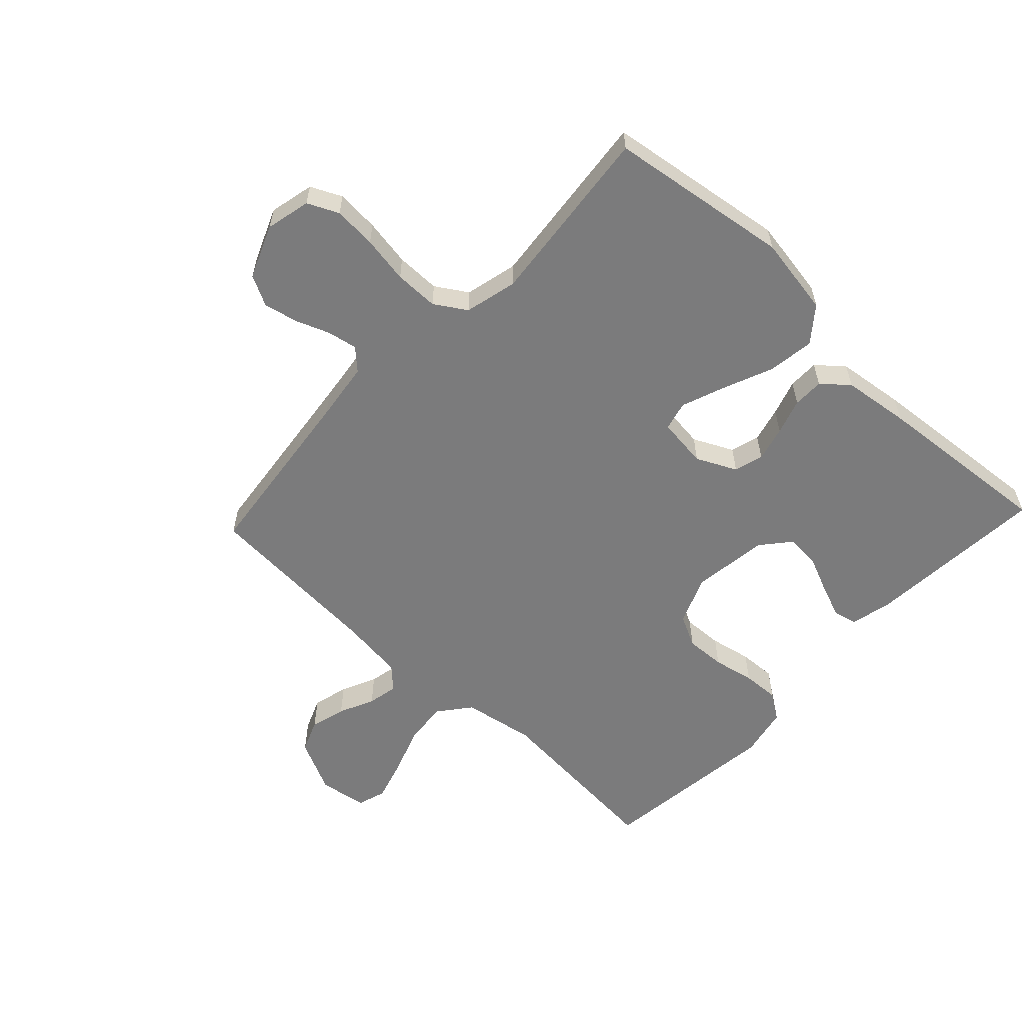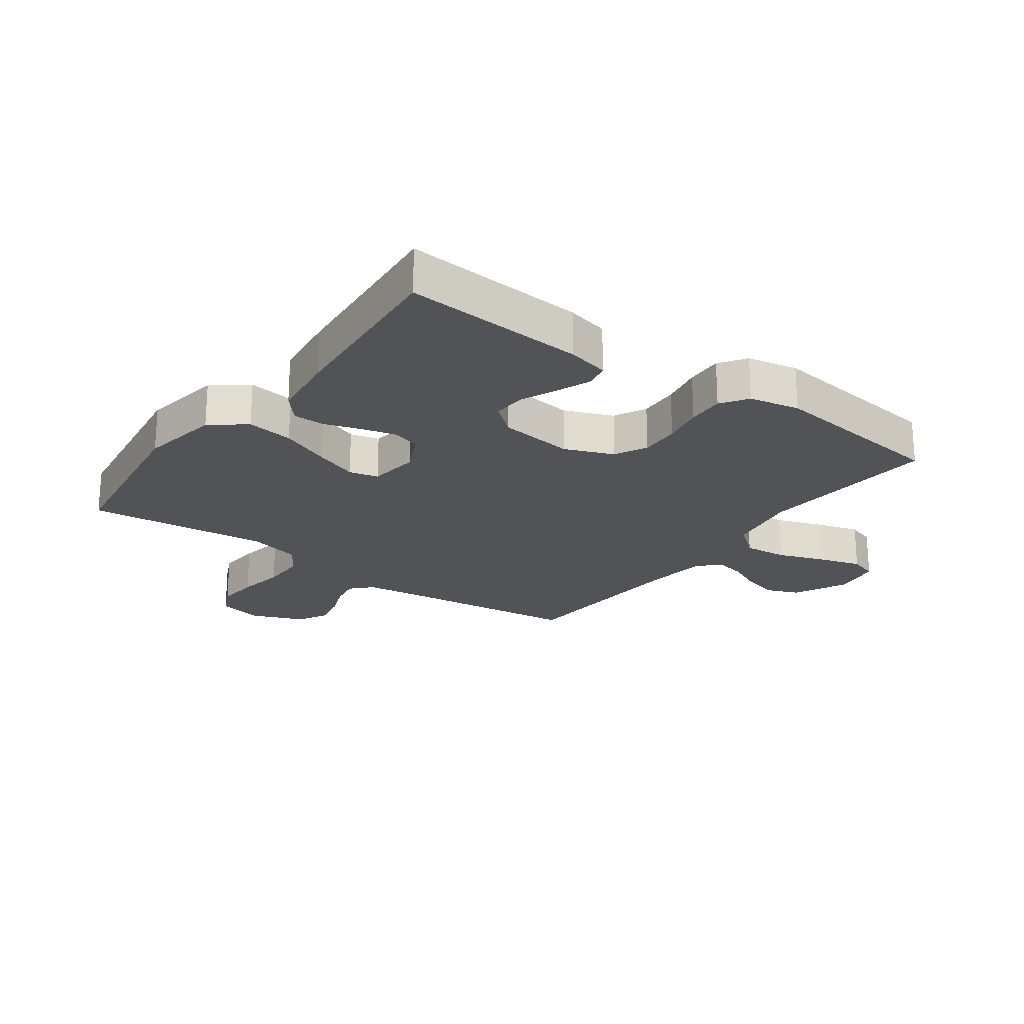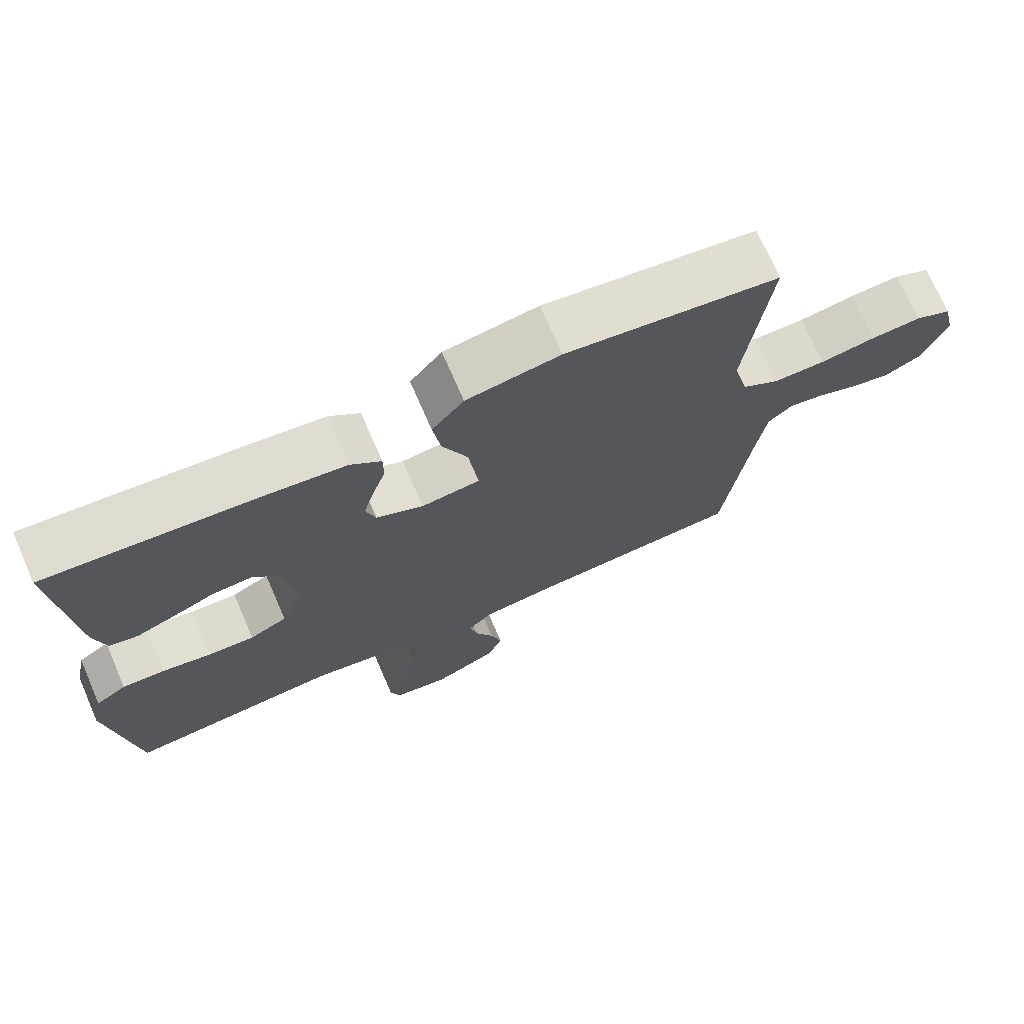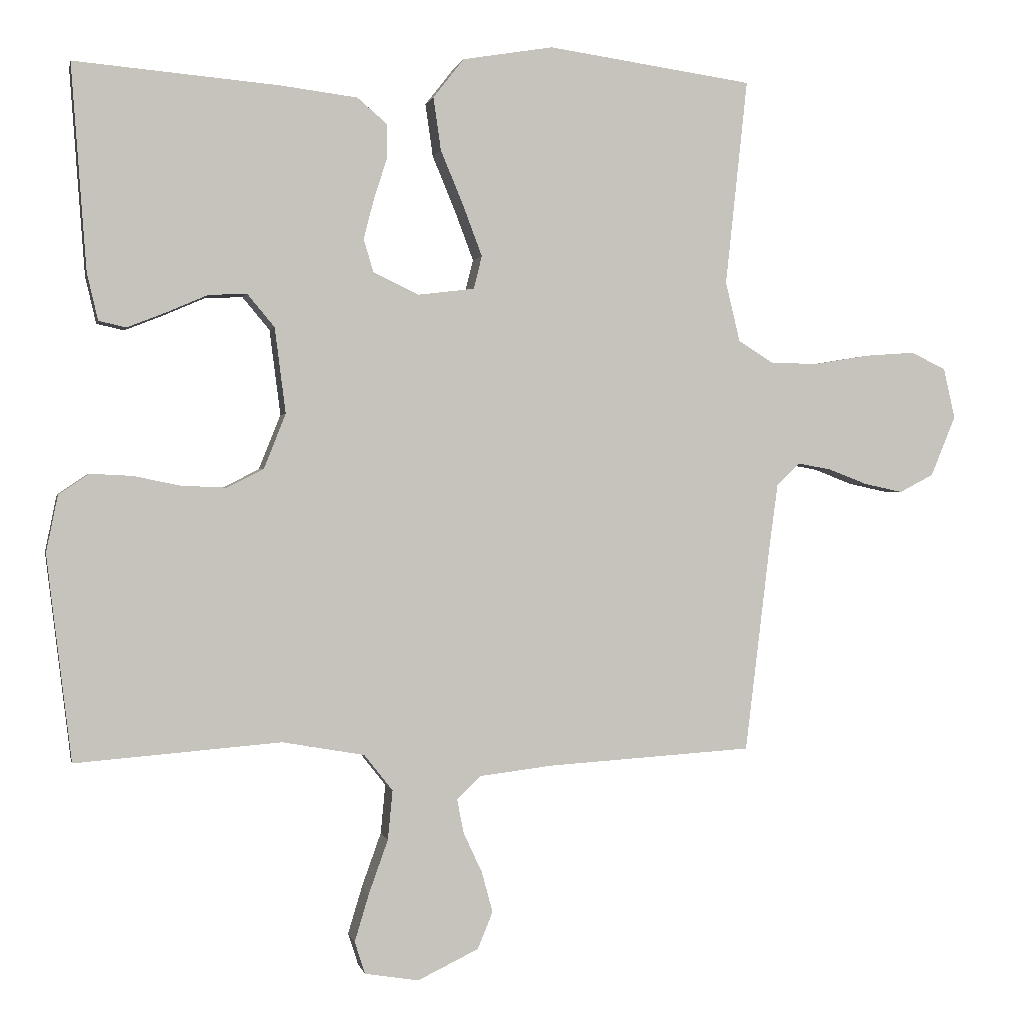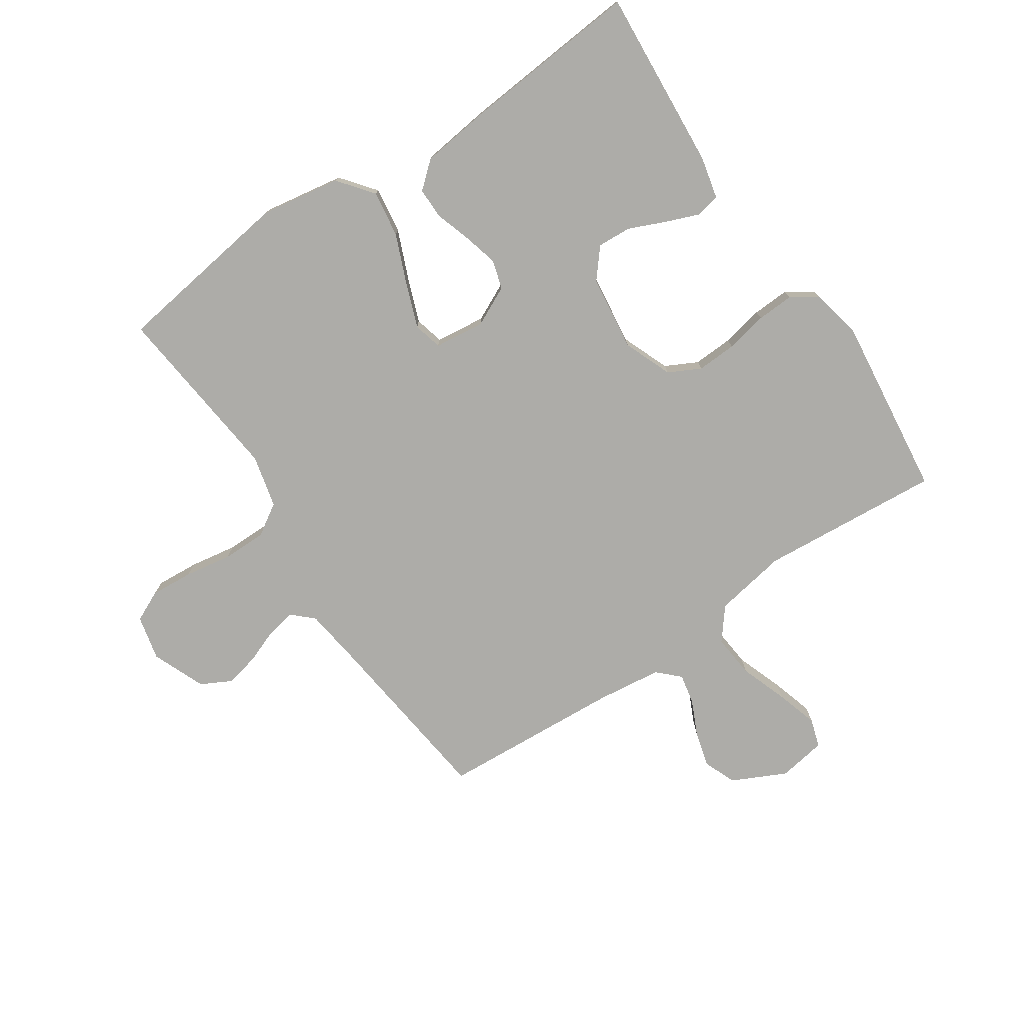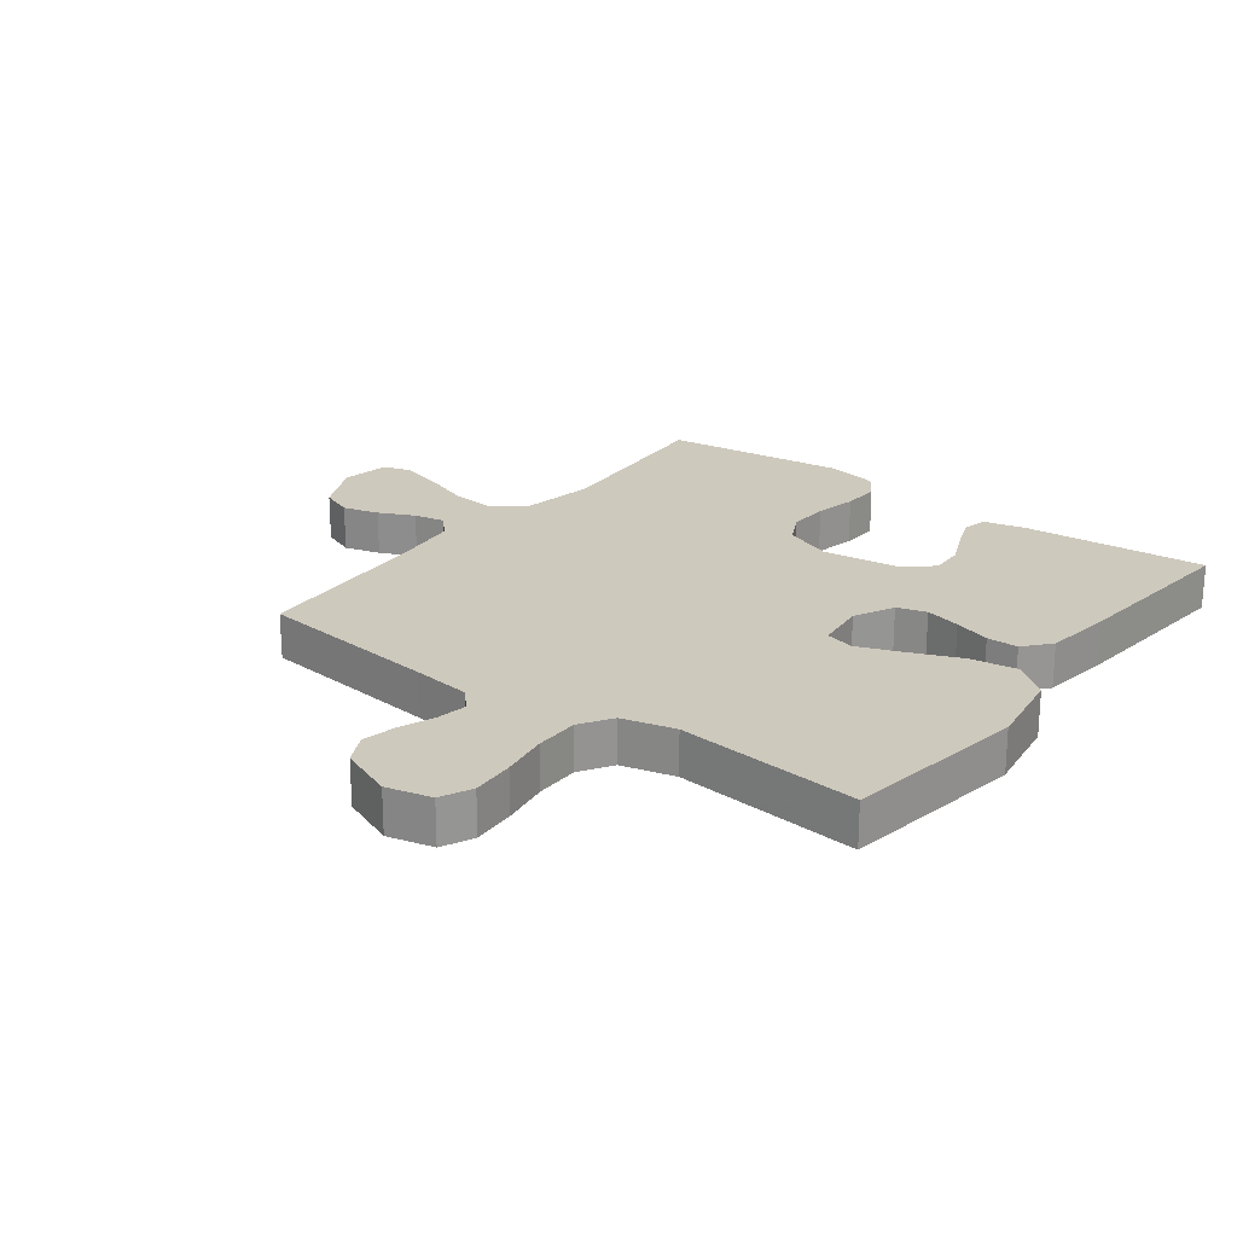
<metadata>
{"format":"obj","ext":"obj","renderer":"f3d","projection":"perspective","resolution":1024,"background":"white","views":[{"elev":-58.5,"azim":-43.2,"up":"+Y"},{"elev":-22.1,"azim":53.9,"up":"+Y"},{"elev":72.7,"azim":156.5,"up":"+Z"},{"elev":0.7,"azim":168.4,"up":"+Z"},{"elev":-76.7,"azim":33.9,"up":"+Y"},{"elev":22.7,"azim":-52.9,"up":"+Y"}]}
</metadata>
<code>
v -0.5 0.07 -0.5
v -0.536 0.07 -0.2
v -0.549 0.07 -0.103
v -0.583 0.07 -0.071
v -0.632 0.07 -0.08
v -0.689 0.07 -0.102
v -0.745 0.07 -0.114
v -0.795 0.07 -0.088
v -0.831 0.07 0
v -0.814 0.07 0.074
v -0.763 0.07 0.098
v -0.692 0.07 0.093
v -0.614 0.07 0.08
v -0.541 0.07 0.08
v -0.489 0.07 0.113
v -0.468 0.07 0.2
v -0.5 0.07 0.5
v -0.2 0.07 0.543
v -0.068 0.07 0.521
v -0.023 0.07 0.464
v -0.034 0.07 0.387
v -0.068 0.07 0.305
v -0.095 0.07 0.233
v -0.083 0.07 0.185
v 0 0.07 0.175
v 0.066 0.07 0.207
v 0.08 0.07 0.255
v 0.065 0.07 0.313
v 0.046 0.07 0.372
v 0.046 0.07 0.423
v 0.089 0.07 0.46
v 0.2 0.07 0.474
v 0.5 0.07 0.5
v 0.478 0.07 0.2
v 0.462 0.07 0.131
v 0.422 0.07 0.122
v 0.366 0.07 0.144
v 0.306 0.07 0.17
v 0.25 0.07 0.173
v 0.21 0.07 0.125
v 0.194 0.07 0
v 0.226 0.07 -0.08
v 0.279 0.07 -0.107
v 0.345 0.07 -0.104
v 0.414 0.07 -0.09
v 0.475 0.07 -0.087
v 0.519 0.07 -0.117
v 0.536 0.07 -0.2
v 0.5 0.07 -0.5
v 0.2 0.07 -0.476
v 0.08 0.07 -0.497
v 0.038 0.07 -0.55
v 0.045 0.07 -0.622
v 0.073 0.07 -0.7
v 0.094 0.07 -0.77
v 0.079 0.07 -0.817
v 0 0.07 -0.83
v -0.089 0.07 -0.787
v -0.111 0.07 -0.733
v -0.095 0.07 -0.674
v -0.068 0.07 -0.616
v -0.058 0.07 -0.566
v -0.093 0.07 -0.532
v -0.2 0.07 -0.519
v -0.5 0 -0.5
v -0.536 0 -0.2
v -0.549 0 -0.103
v -0.583 0 -0.071
v -0.632 0 -0.08
v -0.689 0 -0.102
v -0.745 0 -0.114
v -0.795 0 -0.088
v -0.831 0 0
v -0.814 0 0.074
v -0.763 0 0.098
v -0.692 0 0.093
v -0.614 0 0.08
v -0.541 0 0.08
v -0.489 0 0.113
v -0.468 0 0.2
v -0.5 0 0.5
v -0.2 0 0.543
v -0.068 0 0.521
v -0.023 0 0.464
v -0.034 0 0.387
v -0.068 0 0.305
v -0.095 0 0.233
v -0.083 0 0.185
v 0 0 0.175
v 0.066 0 0.207
v 0.08 0 0.255
v 0.065 0 0.313
v 0.046 0 0.372
v 0.046 0 0.423
v 0.089 0 0.46
v 0.2 0 0.474
v 0.5 0 0.5
v 0.478 0 0.2
v 0.462 0 0.131
v 0.422 0 0.122
v 0.366 0 0.144
v 0.306 0 0.17
v 0.25 0 0.173
v 0.21 0 0.125
v 0.194 0 0
v 0.226 0 -0.08
v 0.279 0 -0.107
v 0.345 0 -0.104
v 0.414 0 -0.09
v 0.475 0 -0.087
v 0.519 0 -0.117
v 0.536 0 -0.2
v 0.5 0 -0.5
v 0.2 0 -0.476
v 0.08 0 -0.497
v 0.038 0 -0.55
v 0.045 0 -0.622
v 0.073 0 -0.7
v 0.094 0 -0.77
v 0.079 0 -0.817
v 0 0 -0.83
v -0.089 0 -0.787
v -0.111 0 -0.733
v -0.095 0 -0.674
v -0.068 0 -0.616
v -0.058 0 -0.566
v -0.093 0 -0.532
v -0.2 0 -0.519
f 58 59 60 61
f 58 61 62
f 57 58 62
f 56 57 62
f 53 54 55 56
f 53 56 62
f 52 53 62 63
f 47 48 49 50
f 47 50 51
f 44 45 46 47
f 43 44 47 51
f 42 43 51 52
f 35 36 37 38
f 33 34 35 38
f 33 38 39
f 32 33 39 40
f 28 29 30 31
f 27 28 31 32
f 26 27 32 40
f 19 20 21 22
f 19 22 23
f 16 17 18 19
f 15 16 19 23
f 14 15 23 24
f 10 11 12 13
f 10 13 14
f 9 10 14
f 5 6 7 8
f 4 5 8 9
f 64 1 2
f 63 64 2 3
f 41 42 52 63
f 25 26 40 41
f 4 9 14 24
f 24 25 41 63
f 3 4 24 63
f 125 124 123 122
f 126 125 122
f 126 122 121
f 126 121 120
f 120 119 118 117
f 126 120 117
f 127 126 117 116
f 114 113 112 111
f 115 114 111
f 111 110 109 108
f 115 111 108 107
f 116 115 107 106
f 102 101 100 99
f 102 99 98 97
f 103 102 97
f 104 103 97 96
f 95 94 93 92
f 96 95 92 91
f 104 96 91 90
f 86 85 84 83
f 87 86 83
f 83 82 81 80
f 87 83 80 79
f 88 87 79 78
f 77 76 75 74
f 78 77 74
f 78 74 73
f 72 71 70 69
f 73 72 69 68
f 66 65 128
f 67 66 128 127
f 127 116 106 105
f 105 104 90 89
f 88 78 73 68
f 127 105 89 88
f 127 88 68 67
f 1 65 66 2
f 2 66 67 3
f 3 67 68 4
f 4 68 69 5
f 5 69 70 6
f 6 70 71 7
f 7 71 72 8
f 8 72 73 9
f 9 73 74 10
f 10 74 75 11
f 11 75 76 12
f 12 76 77 13
f 13 77 78 14
f 14 78 79 15
f 15 79 80 16
f 16 80 81 17
f 17 81 82 18
f 18 82 83 19
f 19 83 84 20
f 20 84 85 21
f 21 85 86 22
f 22 86 87 23
f 23 87 88 24
f 24 88 89 25
f 25 89 90 26
f 26 90 91 27
f 27 91 92 28
f 28 92 93 29
f 29 93 94 30
f 30 94 95 31
f 31 95 96 32
f 32 96 97 33
f 33 97 98 34
f 34 98 99 35
f 35 99 100 36
f 36 100 101 37
f 37 101 102 38
f 38 102 103 39
f 39 103 104 40
f 40 104 105 41
f 41 105 106 42
f 42 106 107 43
f 43 107 108 44
f 44 108 109 45
f 45 109 110 46
f 46 110 111 47
f 47 111 112 48
f 48 112 113 49
f 49 113 114 50
f 50 114 115 51
f 51 115 116 52
f 52 116 117 53
f 53 117 118 54
f 54 118 119 55
f 55 119 120 56
f 56 120 121 57
f 57 121 122 58
f 58 122 123 59
f 59 123 124 60
f 60 124 125 61
f 61 125 126 62
f 62 126 127 63
f 63 127 128 64
f 64 128 65 1

</code>
